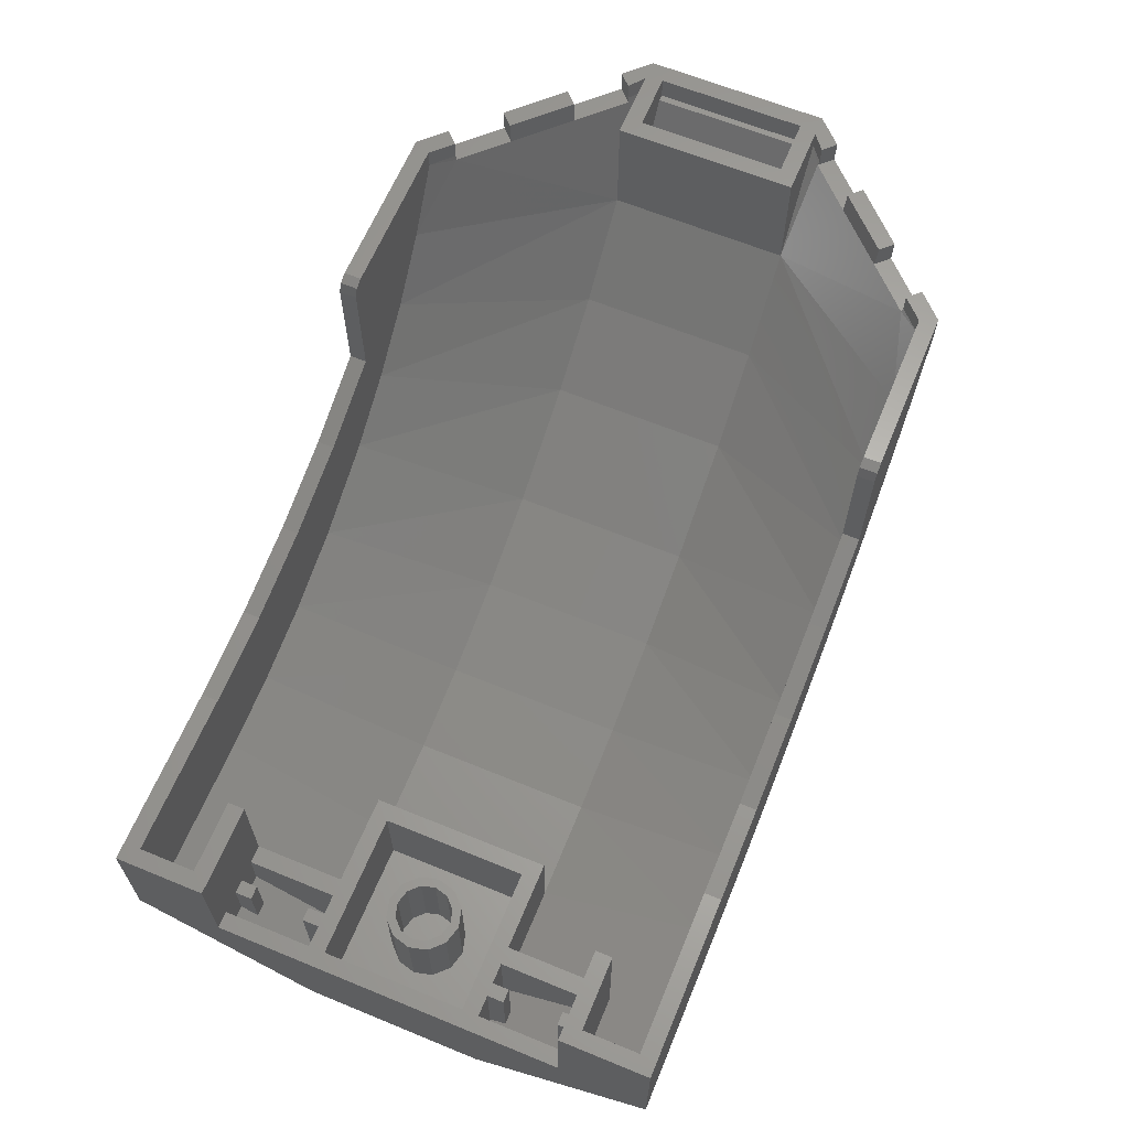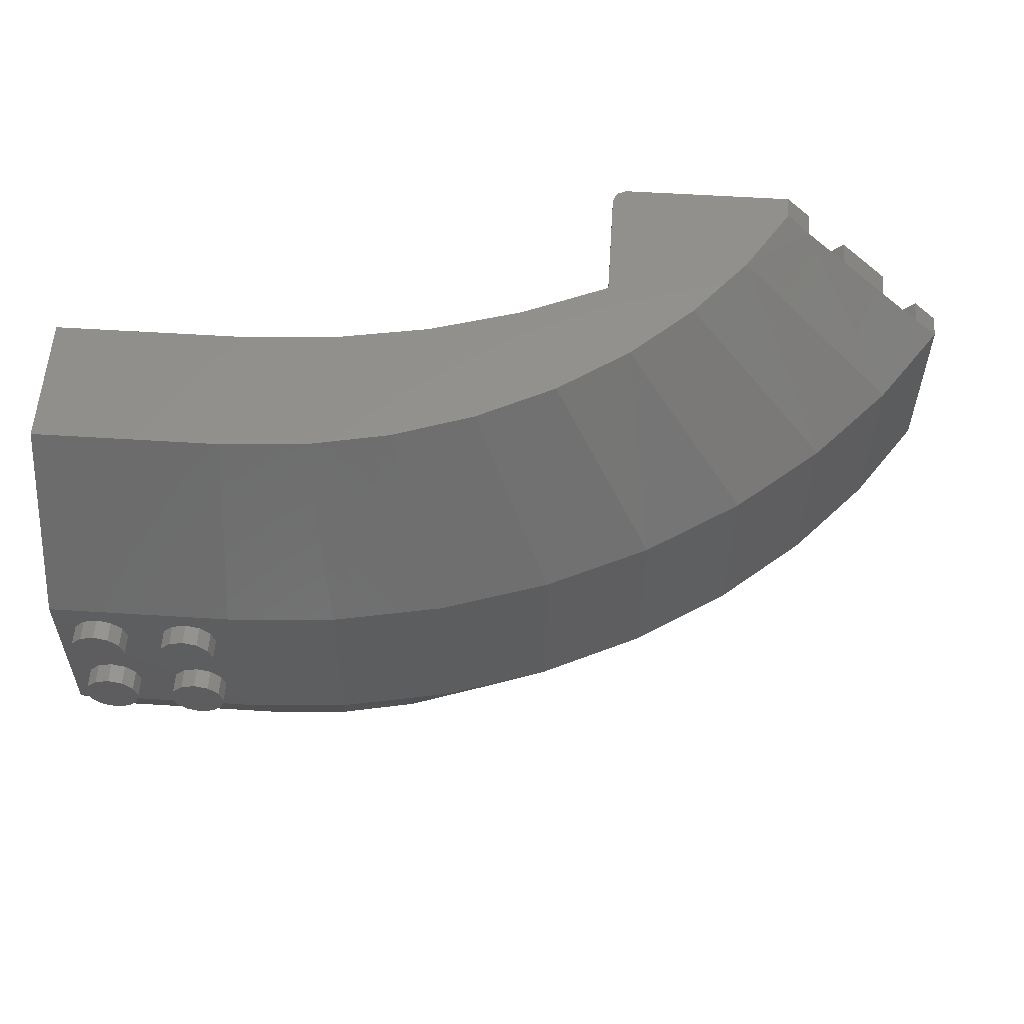
<metadata>
{"format":"stl","ext":"stl","renderer":"f3d","projection":"perspective","resolution":1024,"background":"white","views":[{"elev":63.9,"azim":-67.5,"up":"+Y"},{"elev":56.6,"azim":3.8,"up":"+Z"}]}
</metadata>
<code>
# stl→obj: 396 verts, 648 faces
v -0.25 -0.96 3.6
v -0.4 0 3.6
v 0.241 -0.96 3.6
v 0.4 0 3.6
v -0.4 -0.96 3.6
v 0.4 -0.96 3.6
v 0.4 -1.298 3.75
v 0.4 -0.96 2.8
v 0.4 -1.75 2.8
v 0.4 0 3.75
v 1.2 -1.75 2.8
v 1.2 -1.055 4.253
v -0.25 -1.055 4.253
v -0.25 -1.298 3.75
v -0.25 0 3.75
v -0.4 0 4.4
v -0.25 0 4.25
v 1.2 0 4.4
v 1.2 0 4.25
v -0.4 -1.15 4.4
v -0.4 -1.92 2.8
v 7.6 1.72 2.8
v 7.381 1.71 3.013
v 7.073 0.9489 2.8
v 6.213 1.71 4.181
v 5.624 1.117 4.4
v 6 1.72 4.4
v 6.437 0.2331 2.8
v 5.159 0.5543 4.4
v 5.702 -0.4053 2.8
v 4.613 0.0498 4.4
v 4.881 -0.9464 2.8
v 3.997 -0.3792 4.4
v 3.997 -1.375 2.8
v 3.327 -0.7194 4.4
v 3.072 -1.681 2.8
v 2.625 -0.9624 4.4
v 2.132 -1.861 2.8
v 1.909 -1.106 4.4
v 1.2 -1.92 2.8
v 1.2 -1.15 4.4
v 6 1.92 4.4
v 6.216 1.92 4.184
v 6.11 1.92 4.078
v 6.11 1.748 4.078
v 6.099 1.71 4.067
v 5.933 1.92 4.253
v 4.52 1.92 4.4
v 4.52 1.92 4.25
v 5.933 1.748 4.253
v 4.4 1.8 4.4
v 4.436 1.884 4.4
v 4.4 0.7635 4.4
v 3.647 0.4355 4.4
v 2.851 0.1947 4.4
v 2.031 0.04884 4.4
v 7.266 1.71 2.898
v 5.567 1.169 4.253
v 7.278 1.75 2.91
v 7.418 1.75 2.8
v 6.8 0.8795 2.8
v 6.127 0.1717 2.8
v 5.133 0.6431 4.253
v 5.427 -0.3964 2.8
v 4.626 0.1696 4.253
v 4.487 -0.9654 2.8
v 4.07 -0.2306 4.253
v 2.843 -1.562 2.8
v 2.611 -0.8679 4.255
v 3.684 -1.313 2.8
v 3.307 -0.628 4.255
v 2.075 -1.697 2.8
v 1.902 -1.009 4.255
v 4.4 0.7635 4.25
v 3.647 0.4355 4.25
v 2.851 0.1947 4.25
v 2.031 0.04884 4.25
v 4.436 1.884 4.25
v 4.4 1.8 4.25
v 7.6 1.92 2.8
v 7.418 1.92 2.8
v 7.384 1.92 3.016
v 7.278 1.92 2.91
v 6.8 1.92 2.8
v -0.25 -1.754 2.8
v -0.25 -0.96 0.4
v -0.25 -1.754 1.2
v -0.25 -1.367 3.603
v -0.4 -1.92 1.2
v -0.4 -0.96 0.4
v 7.6 1.92 1.2
v 7.6 1.72 1.2
v 5.427 -0.3964 1.2
v 6.127 0.1717 1.2
v 4.487 -0.9654 1.2
v 3.684 -1.313 1.2
v 2.843 -1.562 1.2
v 2.075 -1.697 1.2
v 1.2 -1.75 1.2
v 6.8 0.8795 1.2
v 6.8 1.92 1.2
v 0.241 -0.96 0.4
v -0.4 0 0.4
v 0.4 0 0.4
v 0.4 -0.96 0.4
v 0.4 -0.96 1.2
v 0.4 -1.298 0.25
v 0.4 -1.75 1.2
v 0.4 0 0.25
v 1.2 -1.055 -0.2525
v -0.25 -1.055 -0.2525
v -0.25 -1.298 0.25
v -0.25 0 0.25
v -0.4 0 -0.4
v -0.25 0 -0.25
v 1.2 0 -0.4
v 1.2 0 -0.25
v -0.4 -1.15 -0.4
v 7.073 0.9489 1.2
v 7.381 1.71 0.9868
v 5.624 1.117 -0.4
v 6.213 1.71 -0.1811
v 6 1.72 -0.4
v 6.437 0.2331 1.2
v 5.159 0.5543 -0.4
v 5.702 -0.4053 1.2
v 4.613 0.0498 -0.4
v 4.881 -0.9464 1.2
v 3.997 -0.3792 -0.4
v 3.997 -1.375 1.2
v 3.327 -0.7194 -0.4
v 3.072 -1.681 1.2
v 2.625 -0.9624 -0.4
v 2.132 -1.861 1.2
v 1.909 -1.106 -0.4
v 1.2 -1.92 1.2
v 1.2 -1.15 -0.4
v 6 1.92 -0.4
v 6.216 1.92 -0.1838
v 6.11 1.92 -0.0778
v 6.11 1.748 -0.0778
v 6.099 1.71 -0.06712
v 5.933 1.92 -0.2525
v 4.52 1.92 -0.4
v 4.52 1.92 -0.25
v 5.933 1.748 -0.2525
v 4.4 1.8 -0.4
v 4.436 1.884 -0.4
v 4.4 0.7635 -0.4
v 3.647 0.4355 -0.4
v 2.851 0.1947 -0.4
v 2.031 0.04884 -0.4
v 7.266 1.71 1.102
v 5.567 1.169 -0.2525
v 7.278 1.75 1.09
v 7.418 1.75 1.2
v 5.133 0.6431 -0.2525
v 4.626 0.1696 -0.2525
v 4.07 -0.2306 -0.2525
v 2.611 -0.8679 -0.255
v 3.307 -0.628 -0.255
v 1.902 -1.009 -0.255
v 4.4 0.7635 -0.25
v 3.647 0.4355 -0.25
v 2.851 0.1947 -0.25
v 2.031 0.04884 -0.25
v 4.436 1.884 -0.25
v 4.4 1.8 -0.25
v 7.384 1.92 0.9838
v 7.418 1.92 1.2
v 7.278 1.92 1.09
v -0.25 -1.367 0.3972
v 6.467 1.71 0.301
v 6.898 1.71 0.7339
v 6.91 1.92 0.7222
v 6.478 1.92 0.2899
v 7.013 1.71 0.619
v 7.016 1.92 0.6162
v 6.584 1.92 0.1838
v 6.581 1.71 0.1867
v 6.467 1.71 3.699
v 6.91 1.92 3.278
v 6.898 1.71 3.266
v 6.478 1.92 3.71
v 7.013 1.71 3.381
v 7.016 1.92 3.384
v 6.584 1.92 3.816
v 6.581 1.71 3.813
v 1.2 -0.96 2.8
v -0.25 -0.96 2.8
v 1.2 -0.96 1.2
v -0.25 -0.96 1.2
v 0.4 -1.765 1.75
v 0.4 -0.96 1.75
v 0.275 -1.765 1.783
v 0.275 -0.96 1.783
v 0.1835 -1.765 1.875
v 0.1835 -0.96 1.875
v 0.15 -1.765 2
v 0.15 -0.96 2
v 0.1835 -1.765 2.125
v 0.1835 -0.96 2.125
v 0.275 -1.765 2.217
v 0.275 -0.96 2.217
v 0.4 -1.765 2.25
v 0.4 -0.96 2.25
v 0.525 -0.96 2.217
v 0.525 -1.765 2.217
v 0.6165 -1.765 2.125
v 0.6165 -0.96 2.125
v 0.65 -0.96 2
v 0.65 -1.765 2
v 0.6165 -1.765 1.875
v 0.6165 -0.96 1.875
v 0.525 -1.765 1.783
v 0.525 -0.96 1.783
v 0.6858 -0.96 2.165
v 0.73 -0.96 2
v 0.6858 -0.96 1.835
v 0.565 -0.96 1.714
v 0.4 -0.96 1.67
v 0.235 -0.96 1.714
v 0.1142 -0.96 1.835
v 0.07 -0.96 2
v 0.1142 -0.96 2.165
v 0.235 -0.96 2.286
v 0.4 -0.96 2.33
v 0.565 -0.96 2.286
v 0.241 -0.96 1.2
v 0.241 -1.754 1.2
v 0.241 -1.367 0.3972
v -0.06 -0.96 1.05
v -0.06 -0.96 1.2
v 0.06 -0.96 1.05
v 0.06 -0.96 1.2
v 0.06 -1.754 1.2
v 0.06 -1.681 1.05
v -0.06 -1.681 1.05
v -0.06 -1.754 1.2
v 0.06 -0.963 0.55
v 0.06 -1.442 0.5502
v 0.06 -0.963 0.4
v 0.06 -1.367 0.3972
v -0.06 -0.963 0.55
v -0.06 -1.442 0.5502
v -0.06 -1.367 0.3972
v -0.06 -0.963 0.4
v 1.05 -0.96 2.65
v -0.25 -0.96 2.65
v -0.25 -1.765 2.65
v 1.05 -1.765 2.65
v 1.05 -0.96 1.35
v -0.25 -0.96 1.35
v 1.05 -1.765 1.35
v -0.25 -1.765 1.35
v 0.73 -1.765 2
v 0.6858 -1.765 2.165
v 0.6858 -1.765 1.835
v 0.565 -1.765 1.714
v 0.4 -1.765 1.67
v 0.235 -1.765 1.714
v 0.1142 -1.765 1.835
v 0.07 -1.765 2
v 0.1142 -1.765 2.165
v 0.235 -1.765 2.286
v 0.4 -1.765 2.33
v 0.565 -1.765 2.286
v -0.06 -0.96 2.95
v 0.06 -0.96 2.95
v -0.06 -0.96 2.8
v 0.06 -0.96 2.8
v 0.06 -1.754 2.8
v 0.06 -1.681 2.95
v -0.06 -1.681 2.95
v -0.06 -1.754 2.8
v 0.241 -0.96 2.8
v 0.241 -1.754 2.8
v 0.241 -1.367 3.603
v 0.06 -0.963 3.45
v 0.06 -0.963 3.6
v 0.06 -1.442 3.45
v 0.06 -1.367 3.603
v -0.06 -0.963 3.45
v -0.06 -1.442 3.45
v -0.06 -1.367 3.603
v -0.06 -0.963 3.6
v 6.95 1.92 2.65
v 7.45 1.92 2.65
v 7.45 1.71 2.65
v 7.395 1.71 2.65
v 6.95 1.067 2.65
v 6.95 1.92 1.35
v 6.95 1.067 1.35
v 7.45 1.71 1.35
v 7.45 1.92 1.35
v 7.395 1.71 1.35
v 1.012 -2.098 1.723
v 1.012 -1.92 1.723
v 0.9225 -2.098 1.812
v 0.9225 -1.92 1.812
v 0.8 -2.098 1.845
v 0.8 -1.92 1.845
v 0.6775 -2.098 1.812
v 0.6775 -1.92 1.812
v 0.5878 -2.098 1.723
v 0.5878 -1.92 1.723
v 0.555 -2.098 1.6
v 0.555 -1.92 1.6
v 0.5878 -2.098 1.478
v 0.5878 -1.92 1.478
v 0.6775 -2.098 1.388
v 0.6775 -1.92 1.388
v 0.8 -2.098 1.355
v 0.8 -1.92 1.355
v 0.9225 -2.098 1.388
v 0.9225 -1.92 1.388
v 1.012 -2.098 1.478
v 1.012 -1.92 1.478
v 1.045 -2.098 1.6
v 1.045 -1.92 1.6
v 0.8 -2.098 1.6
v 0.2122 -2.098 1.723
v 0.2122 -1.92 1.723
v 0.1225 -2.098 1.812
v 0.1225 -1.92 1.812
v 0 -2.098 1.845
v 0 -1.92 1.845
v -0.1225 -2.098 1.812
v -0.1225 -1.92 1.812
v -0.2122 -2.098 1.723
v -0.2122 -1.92 1.723
v -0.245 -2.098 1.6
v -0.245 -1.92 1.6
v -0.2122 -2.098 1.478
v -0.2122 -1.92 1.478
v -0.1225 -2.098 1.388
v -0.1225 -1.92 1.388
v 0 -2.098 1.355
v 0 -1.92 1.355
v 0.1225 -2.098 1.388
v 0.1225 -1.92 1.388
v 0.2122 -2.098 1.478
v 0.2122 -1.92 1.478
v 0.245 -2.098 1.6
v 0.245 -1.92 1.6
v 0 -2.098 1.6
v 1.012 -2.098 2.522
v 1.012 -1.92 2.522
v 0.9225 -2.098 2.612
v 0.9225 -1.92 2.612
v 0.8 -2.098 2.645
v 0.8 -1.92 2.645
v 0.6775 -2.098 2.612
v 0.6775 -1.92 2.612
v 0.5878 -2.098 2.522
v 0.5878 -1.92 2.522
v 0.555 -2.098 2.4
v 0.555 -1.92 2.4
v 0.5878 -2.098 2.278
v 0.5878 -1.92 2.278
v 0.6775 -2.098 2.188
v 0.6775 -1.92 2.188
v 0.8 -2.098 2.155
v 0.8 -1.92 2.155
v 0.9225 -2.098 2.188
v 0.9225 -1.92 2.188
v 1.012 -2.098 2.278
v 1.012 -1.92 2.278
v 1.045 -2.098 2.4
v 1.045 -1.92 2.4
v 0.8 -2.098 2.4
v 0.2122 -2.098 2.522
v 0.2122 -1.92 2.522
v 0.1225 -2.098 2.612
v 0.1225 -1.92 2.612
v 0 -2.098 2.645
v 0 -1.92 2.645
v -0.1225 -2.098 2.612
v -0.1225 -1.92 2.612
v -0.2122 -2.098 2.522
v -0.2122 -1.92 2.522
v -0.245 -2.098 2.4
v -0.245 -1.92 2.4
v -0.2122 -2.098 2.278
v -0.2122 -1.92 2.278
v -0.1225 -2.098 2.188
v -0.1225 -1.92 2.188
v 0 -2.098 2.155
v 0 -1.92 2.155
v 0.1225 -2.098 2.188
v 0.1225 -1.92 2.188
v 0.2122 -2.098 2.278
v 0.2122 -1.92 2.278
v 0.245 -2.098 2.4
v 0.245 -1.92 2.4
v 0 -2.098 2.4
f 1 2 3
f 2 4 3
f 1 5 2
f 6 3 4
f 6 7 8
f 7 9 8
f 7 6 10
f 6 4 10
f 9 7 11
f 7 12 11
f 12 7 13
f 7 14 13
f 15 14 10
f 14 7 10
f 10 4 15
f 4 2 15
f 16 17 2
f 17 15 2
f 18 19 16
f 19 17 16
f 14 15 13
f 15 17 13
f 2 5 16
f 5 20 16
f 5 21 20
f 22 23 24
f 24 25 26
f 23 25 24
f 26 25 27
f 24 26 28
f 26 29 28
f 28 29 30
f 29 31 30
f 30 31 32
f 31 33 32
f 32 33 34
f 33 35 34
f 34 35 36
f 35 37 36
f 36 37 38
f 37 39 38
f 38 39 40
f 39 41 40
f 42 27 43
f 27 25 43
f 44 43 45
f 43 25 45
f 25 46 45
f 44 47 43
f 47 42 43
f 42 47 48
f 47 49 48
f 44 45 47
f 45 50 47
f 42 48 27
f 26 27 51
f 27 48 51
f 51 48 52
f 51 53 26
f 53 29 26
f 53 31 29
f 53 54 31
f 31 54 33
f 55 35 54
f 54 35 33
f 35 55 37
f 55 56 37
f 56 39 37
f 56 18 39
f 18 41 39
f 18 16 41
f 16 20 41
f 23 57 25
f 57 46 25
f 50 46 58
f 45 46 50
f 59 60 57
f 60 61 57
f 58 46 61
f 57 61 46
f 62 63 61
f 61 63 58
f 64 65 62
f 65 63 62
f 66 67 64
f 67 65 64
f 68 69 70
f 69 71 70
f 72 73 68
f 73 69 68
f 11 12 72
f 12 73 72
f 47 50 49
f 50 58 49
f 58 63 74
f 63 65 74
f 65 75 74
f 65 67 75
f 67 71 75
f 75 71 76
f 71 69 76
f 76 69 77
f 69 73 77
f 77 73 19
f 19 73 12
f 13 17 12
f 17 19 12
f 78 52 49
f 52 48 49
f 79 51 78
f 51 52 78
f 58 74 49
f 49 74 78
f 78 74 79
f 74 53 79
f 53 51 79
f 75 54 74
f 54 53 74
f 76 55 75
f 55 54 75
f 77 56 76
f 56 55 76
f 19 18 77
f 18 56 77
f 80 81 82
f 81 83 82
f 80 82 22
f 82 23 22
f 83 59 82
f 59 23 82
f 59 57 23
f 59 83 60
f 83 81 60
f 60 84 61
f 81 84 60
f 40 41 21
f 41 20 21
f 1 85 86
f 86 85 87
f 85 1 88
f 21 5 89
f 89 5 90
f 80 22 91
f 91 22 92
f 64 62 93
f 93 62 94
f 66 64 95
f 95 64 93
f 70 66 96
f 96 66 95
f 68 70 97
f 97 70 96
f 72 68 98
f 98 68 97
f 98 99 72
f 72 99 11
f 61 84 100
f 100 84 101
f 70 71 66
f 71 67 66
f 5 1 90
f 90 1 86
f 86 102 103
f 103 102 104
f 86 103 90
f 105 104 102
f 105 106 107
f 107 106 108
f 107 109 105
f 105 109 104
f 108 99 107
f 107 99 110
f 110 111 107
f 107 111 112
f 113 109 112
f 112 109 107
f 109 113 104
f 104 113 103
f 114 103 115
f 115 103 113
f 116 114 117
f 117 114 115
f 112 111 113
f 113 111 115
f 103 114 90
f 90 114 118
f 90 118 89
f 92 119 120
f 119 121 122
f 120 119 122
f 121 123 122
f 119 124 121
f 121 124 125
f 124 126 125
f 125 126 127
f 126 128 127
f 127 128 129
f 128 130 129
f 129 130 131
f 130 132 131
f 131 132 133
f 132 134 133
f 133 134 135
f 134 136 135
f 135 136 137
f 138 139 123
f 123 139 122
f 140 141 139
f 139 141 122
f 122 141 142
f 140 139 143
f 143 139 138
f 138 144 143
f 143 144 145
f 140 143 141
f 141 143 146
f 138 123 144
f 121 147 123
f 123 147 144
f 147 148 144
f 147 121 149
f 149 121 125
f 149 125 127
f 149 127 150
f 127 129 150
f 151 150 131
f 150 129 131
f 131 133 151
f 151 133 152
f 152 133 135
f 152 135 116
f 116 135 137
f 116 137 114
f 114 137 118
f 120 122 153
f 153 122 142
f 146 154 142
f 141 146 142
f 155 153 156
f 156 153 100
f 154 100 142
f 153 142 100
f 94 100 157
f 100 154 157
f 93 94 158
f 158 94 157
f 95 93 159
f 159 93 158
f 97 96 160
f 160 96 161
f 98 97 162
f 162 97 160
f 99 98 110
f 110 98 162
f 143 145 146
f 146 145 154
f 154 163 157
f 157 163 158
f 158 163 164
f 158 164 159
f 159 164 161
f 164 165 161
f 161 165 160
f 165 166 160
f 160 166 162
f 166 117 162
f 117 110 162
f 111 110 115
f 115 110 117
f 167 145 148
f 148 145 144
f 168 167 147
f 147 167 148
f 154 145 163
f 145 167 163
f 167 168 163
f 163 168 149
f 149 168 147
f 164 163 150
f 150 163 149
f 165 164 151
f 151 164 150
f 166 165 152
f 152 165 151
f 117 166 116
f 116 166 152
f 22 24 92
f 92 24 119
f 24 28 119
f 119 28 124
f 28 30 124
f 124 30 126
f 30 32 126
f 126 32 128
f 32 34 128
f 128 34 130
f 34 36 130
f 130 36 132
f 36 38 132
f 132 38 134
f 38 40 134
f 134 40 136
f 91 169 170
f 170 169 171
f 91 92 169
f 169 92 120
f 171 169 155
f 155 169 120
f 155 120 153
f 155 156 171
f 171 156 170
f 156 100 101
f 170 156 101
f 40 21 136
f 136 21 89
f 136 89 137
f 137 89 118
f 62 61 94
f 94 61 100
f 87 172 86
f 96 95 161
f 161 95 159
f 173 174 175
f 173 175 176
f 177 178 174
f 174 178 175
f 179 176 178
f 178 176 175
f 173 176 180
f 180 176 179
f 180 179 177
f 177 179 178
f 181 182 183
f 181 184 182
f 185 183 186
f 183 182 186
f 187 186 184
f 186 182 184
f 181 188 184
f 188 187 184
f 188 185 187
f 185 186 187
f 189 190 11
f 190 85 11
f 189 11 191
f 191 11 99
f 191 99 192
f 192 99 87
f 193 194 195
f 194 196 195
f 195 196 197
f 196 198 197
f 197 198 199
f 198 200 199
f 199 200 201
f 200 202 201
f 201 202 203
f 202 204 203
f 203 204 205
f 205 204 206
f 206 207 208
f 208 207 209
f 207 210 209
f 211 212 210
f 212 209 210
f 212 211 213
f 211 214 213
f 213 214 215
f 214 216 215
f 215 216 193
f 216 194 193
f 210 217 211
f 218 211 217
f 211 218 214
f 219 214 218
f 214 219 216
f 220 216 219
f 216 220 194
f 221 194 220
f 194 221 196
f 222 196 221
f 196 222 198
f 223 198 222
f 198 223 200
f 224 200 223
f 200 224 202
f 225 202 224
f 202 225 204
f 226 204 225
f 204 226 206
f 227 206 226
f 206 227 207
f 228 207 227
f 207 228 210
f 217 210 228
f 208 205 206
f 102 229 105
f 105 229 106
f 87 230 172
f 172 230 231
f 230 229 231
f 231 229 102
f 172 231 86
f 86 231 102
f 232 233 234
f 234 233 235
f 235 236 234
f 234 236 237
f 234 237 232
f 232 237 238
f 232 238 233
f 233 238 239
f 240 241 242
f 242 241 243
f 244 245 240
f 240 245 241
f 245 244 246
f 246 244 247
f 247 244 242
f 242 244 240
f 248 249 189
f 249 190 189
f 249 248 250
f 248 251 250
f 248 189 252
f 252 189 191
f 252 191 253
f 253 191 192
f 251 248 254
f 254 248 252
f 253 255 252
f 252 255 254
f 85 251 87
f 87 251 254
f 256 218 257
f 218 217 257
f 258 219 256
f 219 218 256
f 259 220 258
f 220 219 258
f 260 221 259
f 221 220 259
f 261 222 260
f 222 221 260
f 262 223 261
f 223 222 261
f 263 224 262
f 224 223 262
f 264 225 263
f 225 224 263
f 265 226 264
f 226 225 264
f 266 227 265
f 227 226 265
f 267 228 266
f 228 227 266
f 257 217 267
f 217 228 267
f 268 269 270
f 269 271 270
f 271 269 272
f 269 273 272
f 269 268 273
f 268 274 273
f 268 270 274
f 270 275 274
f 3 6 276
f 6 8 276
f 85 88 277
f 88 278 277
f 277 278 276
f 278 3 276
f 88 1 278
f 1 3 278
f 279 280 281
f 280 282 281
f 283 279 284
f 279 281 284
f 284 285 283
f 285 286 283
f 286 280 283
f 280 279 283
f 287 84 288
f 288 84 80
f 289 290 288
f 288 290 287
f 290 291 287
f 84 287 101
f 101 287 292
f 287 291 292
f 292 291 293
f 289 288 294
f 294 288 295
f 290 289 296
f 296 289 294
f 288 80 295
f 295 80 91
f 292 295 101
f 101 295 91
f 291 290 293
f 293 290 296
f 294 295 296
f 295 292 296
f 296 292 293
f 297 298 299
f 298 300 299
f 299 300 301
f 300 302 301
f 301 302 303
f 302 304 303
f 303 304 305
f 304 306 305
f 305 306 307
f 306 308 307
f 307 308 309
f 308 310 309
f 309 310 311
f 310 312 311
f 311 312 313
f 312 314 313
f 313 314 315
f 314 316 315
f 315 316 317
f 316 318 317
f 317 318 319
f 318 320 319
f 319 320 297
f 320 298 297
f 297 299 321
f 299 301 321
f 301 303 321
f 303 305 321
f 305 307 321
f 307 309 321
f 309 311 321
f 311 313 321
f 313 315 321
f 315 317 321
f 317 319 321
f 319 297 321
f 322 323 324
f 323 325 324
f 324 325 326
f 325 327 326
f 326 327 328
f 327 329 328
f 328 329 330
f 329 331 330
f 330 331 332
f 331 333 332
f 332 333 334
f 333 335 334
f 334 335 336
f 335 337 336
f 336 337 338
f 337 339 338
f 338 339 340
f 339 341 340
f 340 341 342
f 341 343 342
f 342 343 344
f 343 345 344
f 344 345 322
f 345 323 322
f 322 324 346
f 324 326 346
f 326 328 346
f 328 330 346
f 330 332 346
f 332 334 346
f 334 336 346
f 336 338 346
f 338 340 346
f 340 342 346
f 342 344 346
f 344 322 346
f 347 348 349
f 348 350 349
f 349 350 351
f 350 352 351
f 351 352 353
f 352 354 353
f 353 354 355
f 354 356 355
f 355 356 357
f 356 358 357
f 357 358 359
f 358 360 359
f 359 360 361
f 360 362 361
f 361 362 363
f 362 364 363
f 363 364 365
f 364 366 365
f 365 366 367
f 366 368 367
f 367 368 369
f 368 370 369
f 369 370 347
f 370 348 347
f 347 349 371
f 349 351 371
f 351 353 371
f 353 355 371
f 355 357 371
f 357 359 371
f 359 361 371
f 361 363 371
f 363 365 371
f 365 367 371
f 367 369 371
f 369 347 371
f 372 373 374
f 373 375 374
f 374 375 376
f 375 377 376
f 376 377 378
f 377 379 378
f 378 379 380
f 379 381 380
f 380 381 382
f 381 383 382
f 382 383 384
f 383 385 384
f 384 385 386
f 385 387 386
f 386 387 388
f 387 389 388
f 388 389 390
f 389 391 390
f 390 391 392
f 391 393 392
f 392 393 394
f 393 395 394
f 394 395 372
f 395 373 372
f 372 374 396
f 374 376 396
f 376 378 396
f 378 380 396
f 380 382 396
f 382 384 396
f 384 386 396
f 386 388 396
f 388 390 396
f 390 392 396
f 392 394 396
f 394 372 396

</code>
